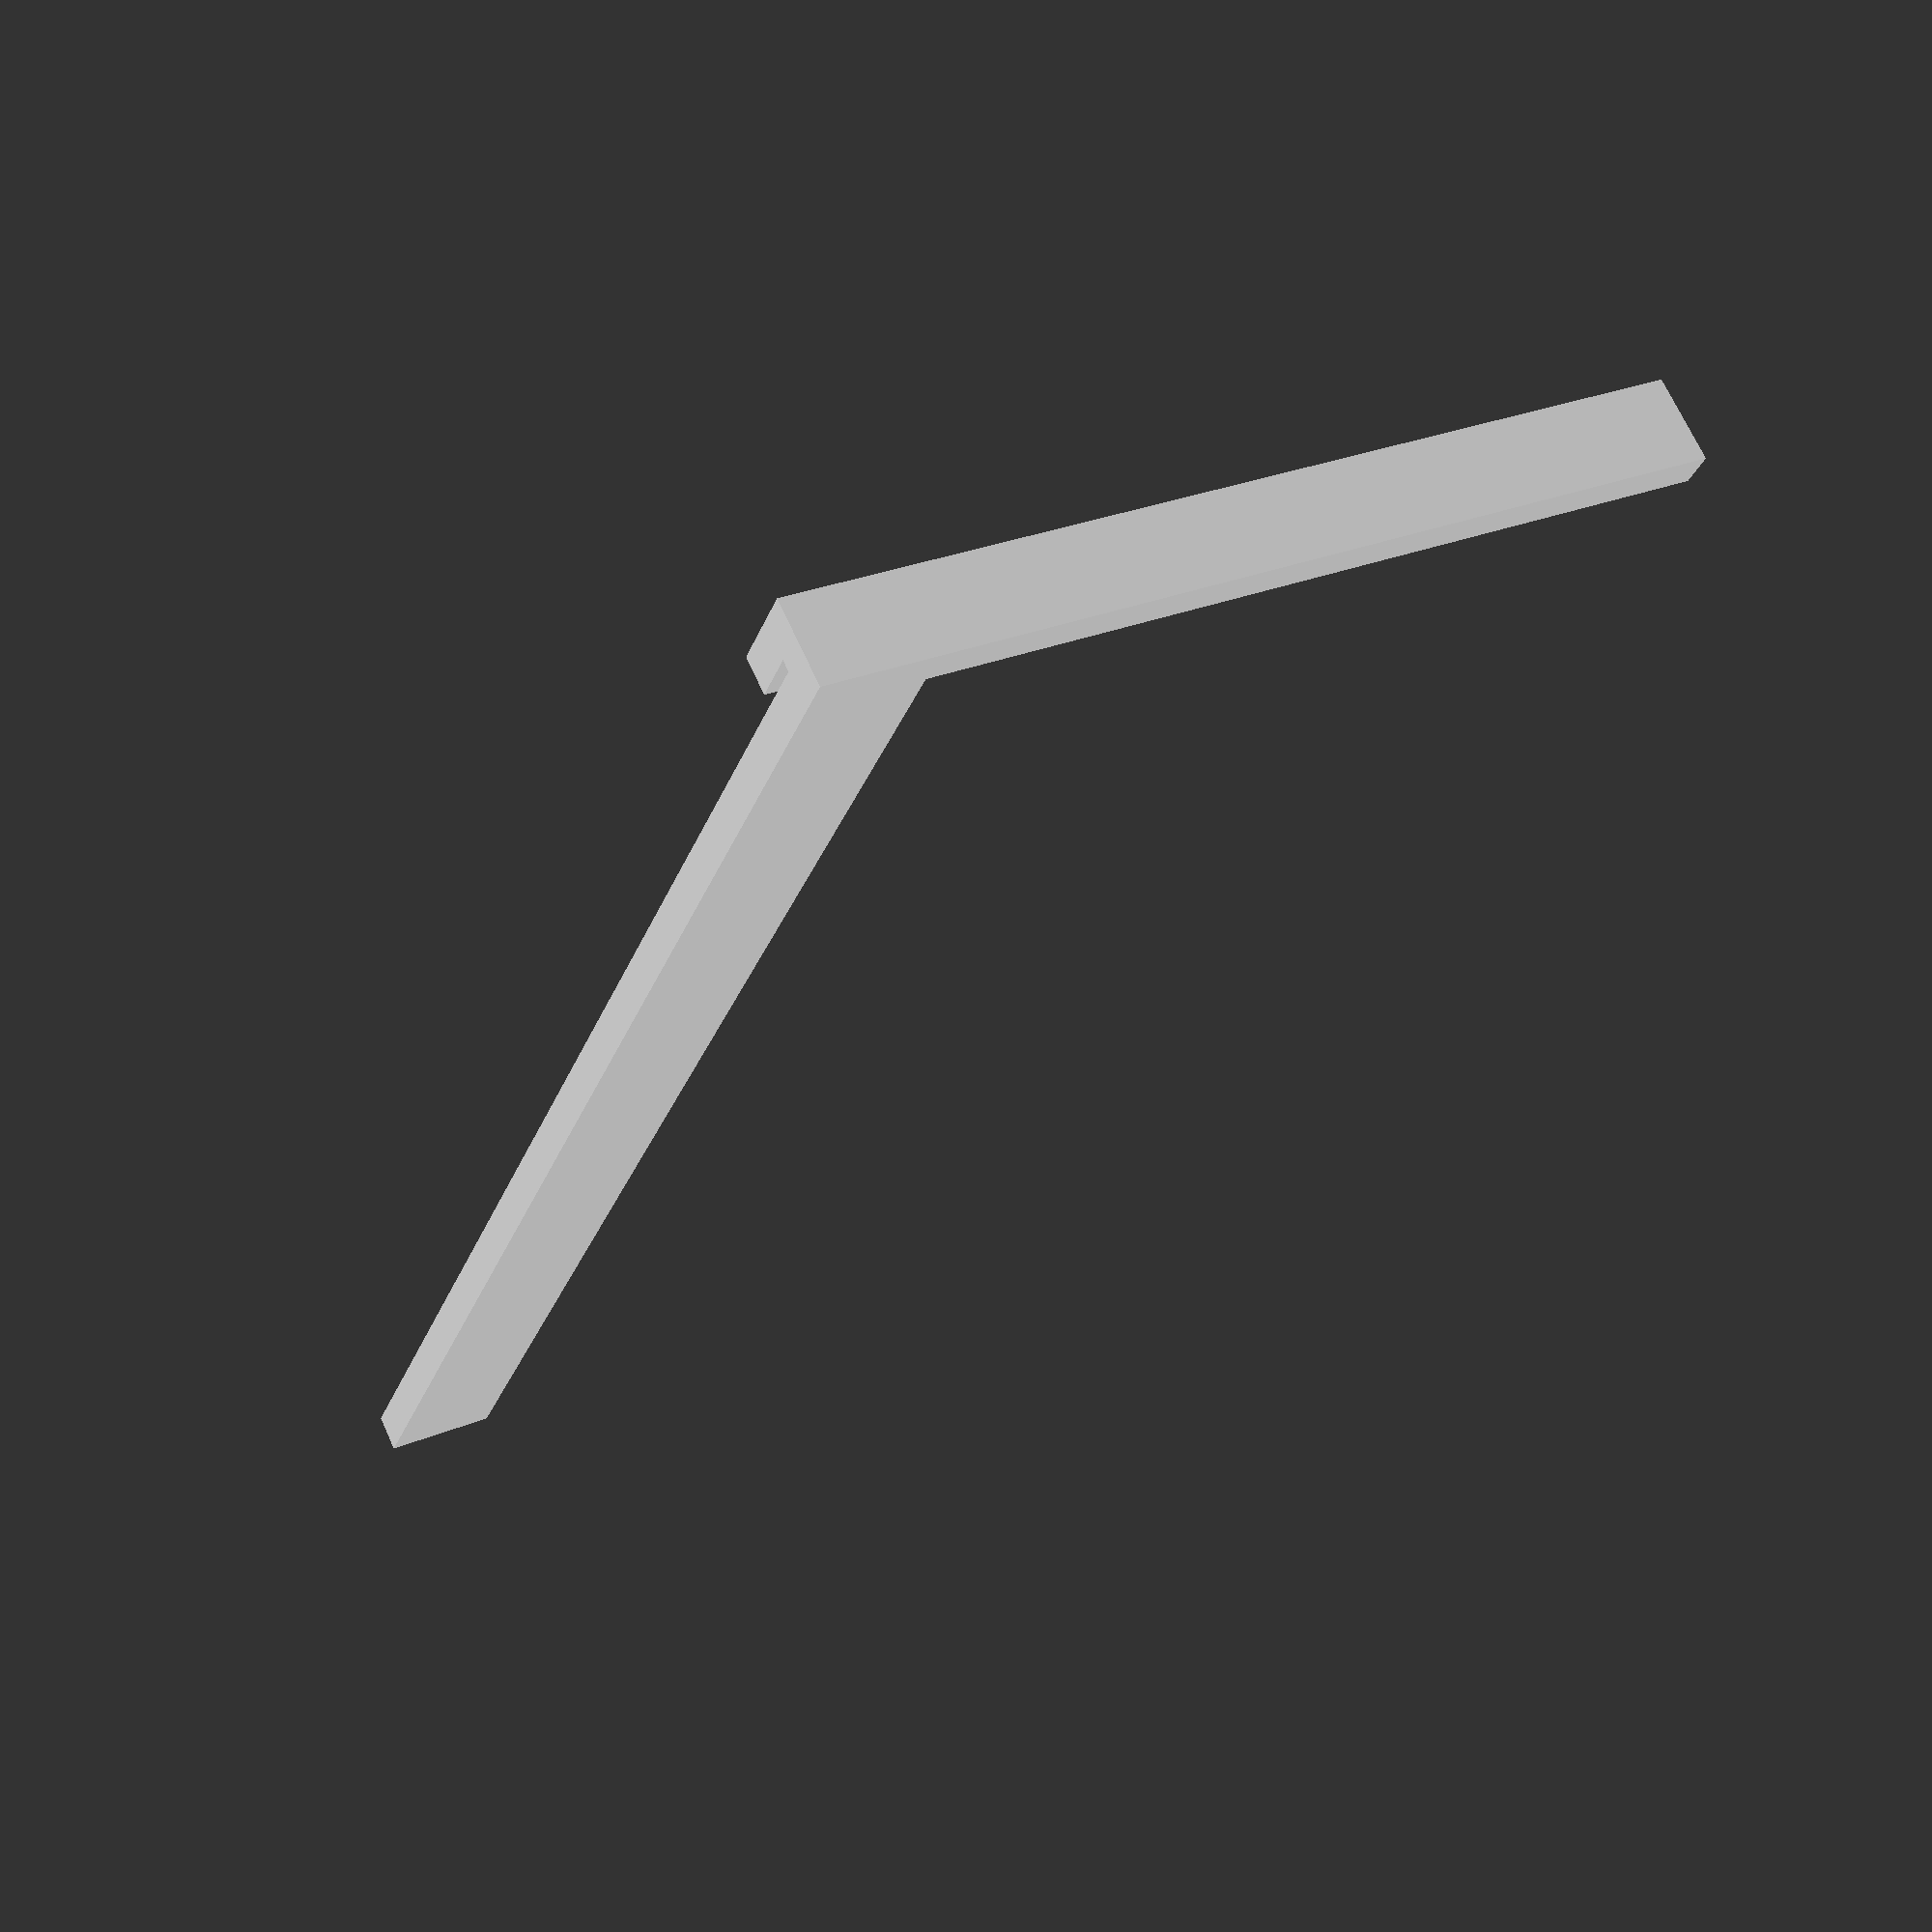
<openscad>
render_part_1 = true;
render_part_2 = false;
render_part_3 = false;

beam_length = 440;
beam_width = 30;
beam_thickness = 10;
beam_hook_length = 15;
beam_hook_depth = 3;

hinge_bracket_height = 48;
hinge_pin_diameter = 10;
hinge_pin_spacing = 0.6;
hinge_pin_head_spacing = 1;
hinge_pin_wall = 7;
hinge_pin_overall_diameter = hinge_pin_diameter + 2 * hinge_pin_wall;
hinge_pin_steps = $preview ? 15 : 90;
hinge_pin_ramp_height = 5;

hinge_bracket_cutaway_start = beam_length - hinge_bracket_height - beam_thickness - 1;
hinge_bracket_width = beam_width + 1.5 * beam_thickness;

hinge_pin_head_height = 30;

pin_to_wall_distance = 0.5 * hinge_pin_overall_diameter + 1.45 * beam_thickness;

cell_phone_width = 170;
cell_phone_height = 85;
cell_phone_thickness = 19;

cell_phone_opening_start = 16;
cell_phone_opening_length = 41;
cell_phone_opening_thickness = 12;

bucket_wall_thickness = 3;
bucket_floor_thickness = 12;
bucket_floor_angle = 35;
bucket_width = cell_phone_width + 2 * bucket_wall_thickness;
bucket_height = cell_phone_height + bucket_floor_thickness + hinge_pin_head_height;
bucket_thickness = cell_phone_thickness + 2 * bucket_wall_thickness;

bucket_retainer_width = 5;
bucket_retainer_height = cell_phone_height / 5;

part_2_y_offset = 60;
part_3_y_offset = 120;

// Part 1: Bracket that hangs off top of shower frame
if (render_part_1)
difference()
{
  union()
  {
    cube([beam_length, beam_thickness, beam_width]);

    cube([beam_thickness, 2 * beam_thickness + beam_hook_depth, beam_width + beam_thickness + pin_to_wall_distance + bucket_width]);

    translate([0, beam_thickness + beam_hook_depth, 0])
    cube([beam_thickness + beam_hook_length, beam_thickness, beam_width]);
  }
  
  translate([hinge_bracket_cutaway_start - 1, 0.5 * beam_thickness, beam_width - beam_thickness])
  cube([hinge_bracket_height + 2, 0.5 * beam_thickness + 2, beam_thickness + 1]);
}

// Part 2: Hinge that attaches near bottom of bracket
if (render_part_2)
union()
{
  rotate([0, 90, 0])
  translate([-(hinge_bracket_height + hinge_bracket_cutaway_start), part_2_y_offset + 0.5 * beam_thickness + hinge_pin_overall_diameter, 0.5 * beam_thickness])
  color("red")
  {
    union()
    {
      translate([hinge_bracket_cutaway_start, 0.5 * beam_thickness, beam_width - beam_thickness])
      cube([hinge_bracket_height, 0.45 * beam_thickness, beam_thickness + 2]);
      
      translate([hinge_bracket_cutaway_start, -0.5 * beam_thickness, beam_width])
      cube([hinge_bracket_height, 1.45 * beam_thickness, beam_thickness]);
      
      translate([hinge_bracket_cutaway_start, -0.5 * beam_thickness, -0.5 * beam_thickness])
      cube([hinge_bracket_height, 0.5 * beam_thickness, 1.5 * beam_thickness + beam_width - 1]);
      
      translate([hinge_bracket_cutaway_start, -0.5 * beam_thickness, -0.5 * beam_thickness])
      cube([hinge_bracket_height, 0.5 * beam_thickness + 2, 0.5 * beam_thickness]);
    }
  }
  
  color("blue")
  {
    translate([hinge_bracket_width - 0.5 * hinge_pin_overall_diameter, part_2_y_offset + hinge_pin_overall_diameter * 0.5, 0])
    difference()
    {
      union()
      {
        cylinder(hinge_bracket_height, hinge_pin_overall_diameter * 0.5, hinge_pin_overall_diameter * 0.5, $fn = hinge_pin_steps * 2);
        
        translate([-0.5 * hinge_pin_overall_diameter, 0, 0])
        cube([hinge_pin_overall_diameter, hinge_pin_overall_diameter * 0.5, hinge_bracket_height]);
      }

      translate([0, 0, -1])
      cylinder(hinge_bracket_height + 2, (hinge_pin_diameter + hinge_pin_spacing) * 0.5, (hinge_pin_diameter + hinge_pin_spacing) * 0.5, $fn = hinge_pin_steps);

      hinge_ramp();
    }
  }
}

module hinge_ramp_wedge(outer_radius, inner_radius, step, height)
{
  for (half = [0, 180])
  {
    start_angle = half + (step - 1) * 180 / hinge_pin_steps;
    end_angle = half + step * 180 / hinge_pin_steps + 0.1;
    
    start_height = hinge_bracket_height - hinge_pin_ramp_height * (step - 1) / hinge_pin_steps;
    end_height = hinge_bracket_height - hinge_pin_ramp_height * step / hinge_pin_steps;
    
    outer_start_x = outer_radius * cos(start_angle);
    outer_start_y = outer_radius * sin(start_angle);
    
    outer_end_x = outer_radius * cos(end_angle);
    outer_end_y = outer_radius * sin(end_angle);
    
    inner_start_x = inner_radius * cos(start_angle);
    inner_start_y = inner_radius * sin(start_angle);
    
    inner_end_x = inner_radius * cos(end_angle);
    inner_end_y = inner_radius * sin(end_angle);
    
    top_pt1 = [outer_start_x, outer_start_y, height];
    top_pt2 = [outer_end_x, outer_end_y, height];
    top_pt3 = [inner_end_x, inner_end_y, height];
    top_pt4 = [inner_start_x, inner_start_y, height];
    
    bottom_pt1 = [outer_start_x, outer_start_y, start_height];
    bottom_pt2 = [outer_end_x, outer_end_y, end_height];
    bottom_pt3 = [inner_end_x, inner_end_y, end_height];
    bottom_pt4 = [inner_start_x, inner_start_y, start_height];
    
    polyhedron(
      points =
        [
          top_pt1, bottom_pt1,
          top_pt2, bottom_pt2,
          top_pt3, bottom_pt3,
          top_pt4, bottom_pt4
        ],
      faces =
        [
          [0, 2, 3, 1],
          [2, 4, 5, 3],
          [4, 6, 7, 5],
          [6, 0, 1, 7],
          [0, 6, 4, 2],
          [1, 3, 5, 7]
        ]);
  }
}

module hinge_ramp(height = hinge_bracket_height + 1, spacing = 0, clear = true)
{
  outer_radius = 0.5 * (hinge_pin_overall_diameter - spacing);
  inner_radius = 0.5 * (hinge_pin_diameter - 1);
  clear_radius = hinge_pin_overall_diameter + 1;
  
  for (step = [1 : hinge_pin_steps])
  {
    hinge_ramp_wedge(outer_radius, inner_radius, step, height);
    
    if (clear)
      hinge_ramp_wedge(clear_radius, outer_radius - 0.1, step, height);
  }
}

// Part 3: Bucket that holds cell phone and sits in hinge
if (render_part_3)
color("green")
translate($preview ? [0, part_2_y_offset + 0.5 * hinge_pin_overall_diameter + pin_to_wall_distance, 0] : [0, part_3_y_offset, 0])
{
  translate([hinge_bracket_width - 0.5 * hinge_pin_overall_diameter, -pin_to_wall_distance, 0])
  union()
  {
    hinge_ramp(height = hinge_bracket_height + hinge_pin_head_height, spacing = hinge_pin_head_spacing, clear = false);
    
    cylinder(hinge_bracket_height + hinge_pin_head_height, 0.5 * hinge_pin_diameter, 0.5 * hinge_pin_diameter, $fn = hinge_pin_steps * 2);
    
    attachment_length = pin_to_wall_distance - 0.5 * bucket_thickness + hinge_pin_head_spacing + 0.5; // TODO: figure out where this 0.5 is supposed to be coming from
    
    translate([0, 0.5 * hinge_pin_overall_diameter - bucket_thickness - hinge_pin_head_spacing, hinge_bracket_height + hinge_pin_head_spacing])
    difference()
    {
      multmatrix(
        [[1, 0, 0, 0],
         [1, 1, 0, 0],
         [0, 0, 1, 0],
         [0, 0, 0, 1]])
      {
        cube([attachment_length, bucket_thickness, hinge_pin_head_height - hinge_pin_head_spacing]);
      }
      
      // Prevent attachment from sticking out the other side of the pin head
      translate([-1, -hinge_pin_overall_diameter / sqrt(2), -1])
      cube([attachment_length, hinge_pin_overall_diameter, hinge_pin_head_height + 2]);
    }
    
    translate([attachment_length, pin_to_wall_distance - bucket_thickness, hinge_bracket_height + hinge_pin_head_height - bucket_height])
    bucket();
  }
}

module bucket()
{
  union()
  {
    difference()
    {
      cube([bucket_width, bucket_thickness, bucket_height]);
      
      translate([bucket_wall_thickness, bucket_wall_thickness, bucket_floor_thickness])
      cube([cell_phone_width, bucket_thickness, cell_phone_height]);
      
      translate([0.5 * bucket_wall_thickness + cell_phone_width, bucket_wall_thickness + cell_phone_thickness - cell_phone_opening_thickness, bucket_floor_thickness + cell_phone_height - cell_phone_opening_start - cell_phone_opening_length])
      cube([2 * bucket_wall_thickness, cell_phone_opening_thickness, cell_phone_opening_length]);
      
      taper_side_length = cell_phone_opening_thickness / sqrt(2);
      
      translate([1.5 * bucket_wall_thickness + cell_phone_width, bucket_wall_thickness + cell_phone_thickness - 0.5 * cell_phone_opening_thickness, bucket_floor_thickness + cell_phone_height - cell_phone_opening_start])
      rotate([45, 0, 0])
      cube([2 * bucket_wall_thickness, taper_side_length, taper_side_length], center = true);
      
      translate([1.5 * bucket_wall_thickness + cell_phone_width, bucket_wall_thickness + cell_phone_thickness - 0.5 * cell_phone_opening_thickness, bucket_floor_thickness + cell_phone_height - cell_phone_opening_start - cell_phone_opening_length])
      rotate([45, 0, 0])
      cube([2 * bucket_wall_thickness, taper_side_length, taper_side_length], center = true);
      
      floor_angle_side_length = cell_phone_thickness / sqrt(2);
      
      translate([bucket_wall_thickness + 0.5 * cell_phone_width, bucket_wall_thickness + 0.5 * cell_phone_thickness, bucket_floor_thickness])
      scale([1, 1, sin(bucket_floor_angle) * sqrt(2)])
      rotate([45, 0, 0])
      cube([cell_phone_width, floor_angle_side_length, floor_angle_side_length], center = true);
    }
    
    difference()
    {
      translate([bucket_wall_thickness - 1, bucket_thickness - bucket_wall_thickness, bucket_floor_thickness])
      cube([bucket_retainer_width + 1, bucket_wall_thickness, bucket_retainer_height]);
      
      taper_side_length = bucket_retainer_width * sqrt(2);
      
      translate([bucket_wall_thickness + bucket_retainer_width, bucket_thickness - 0.5 * bucket_wall_thickness, bucket_floor_thickness + bucket_retainer_height])
      rotate([0, 45, 0])
      cube([taper_side_length, bucket_wall_thickness * 2, taper_side_length], center = true);
    }

    difference()
    {
      translate([bucket_wall_thickness + cell_phone_width - bucket_retainer_width, bucket_thickness - bucket_wall_thickness, bucket_floor_thickness])
      cube([bucket_retainer_width + 1, bucket_wall_thickness, bucket_retainer_height]);
      
      taper_side_length = bucket_retainer_width * sqrt(2);
      
      translate([bucket_wall_thickness + cell_phone_width - bucket_retainer_width, bucket_thickness - 0.5 * bucket_wall_thickness, bucket_floor_thickness + bucket_retainer_height])
      rotate([0, 45, 0])
      cube([taper_side_length, bucket_wall_thickness * 2, taper_side_length], center = true);
    }
  }
}
</openscad>
<views>
elev=151.0 azim=233.5 roll=301.1 proj=p view=solid
</views>
